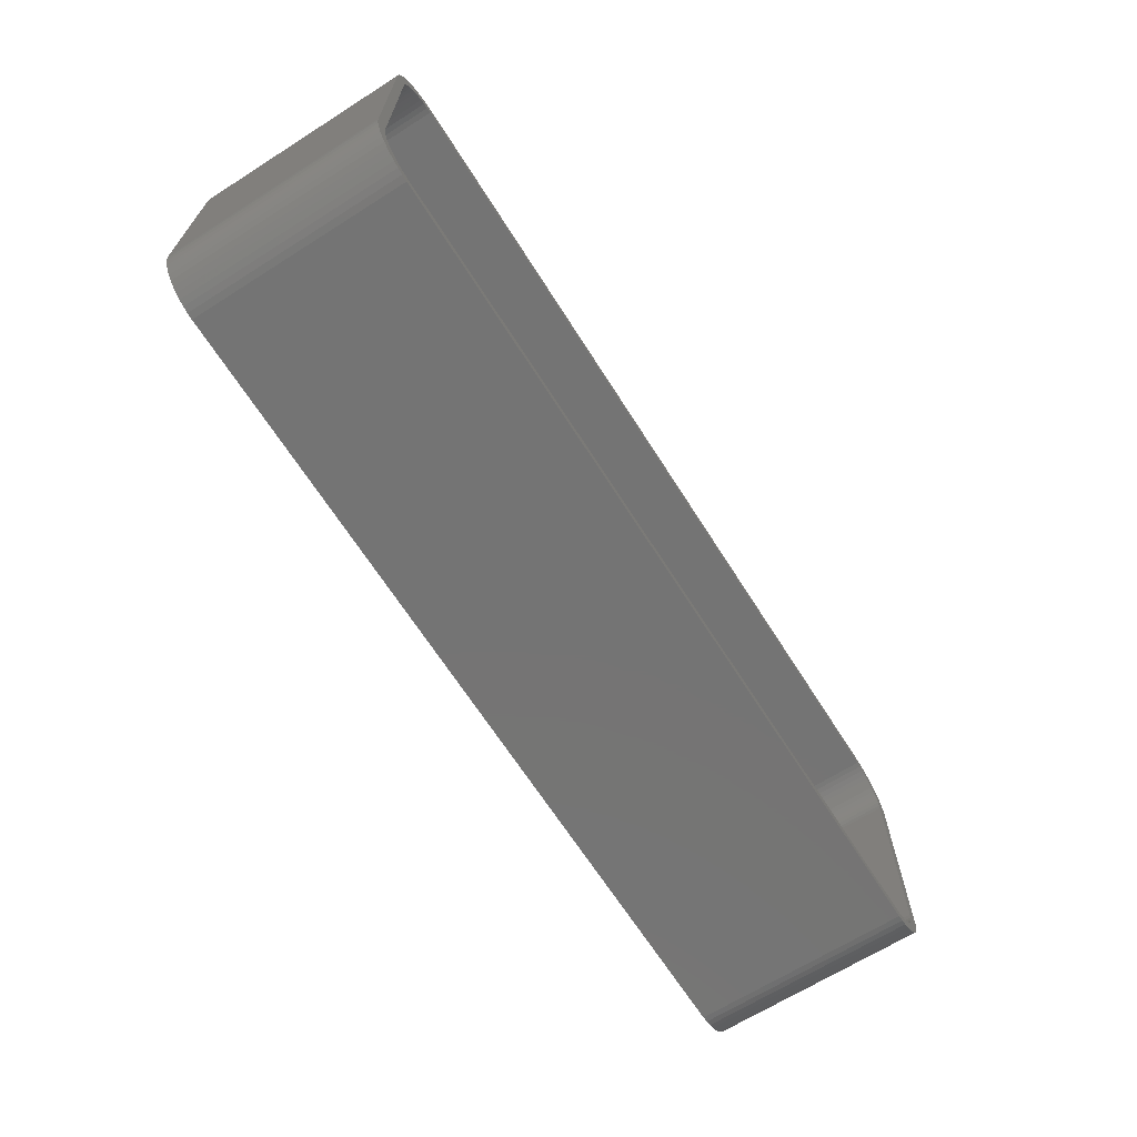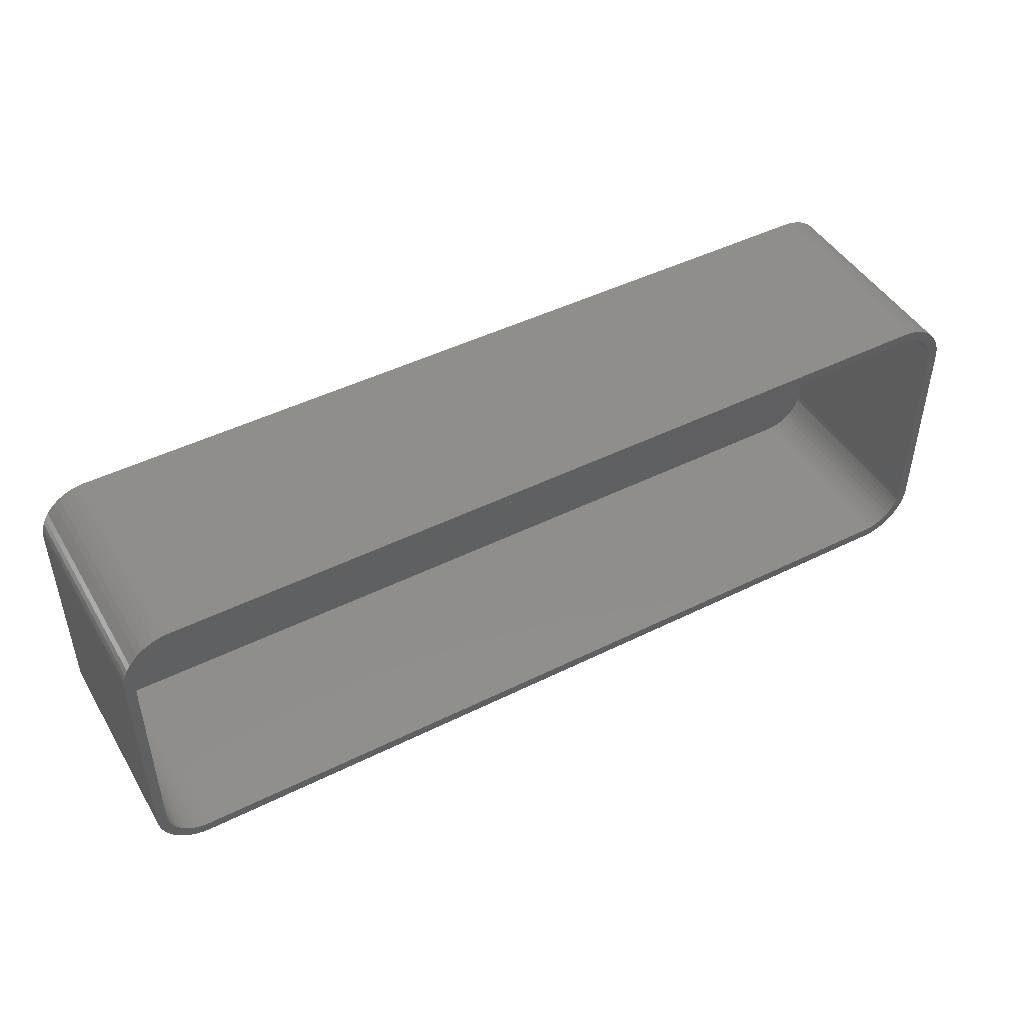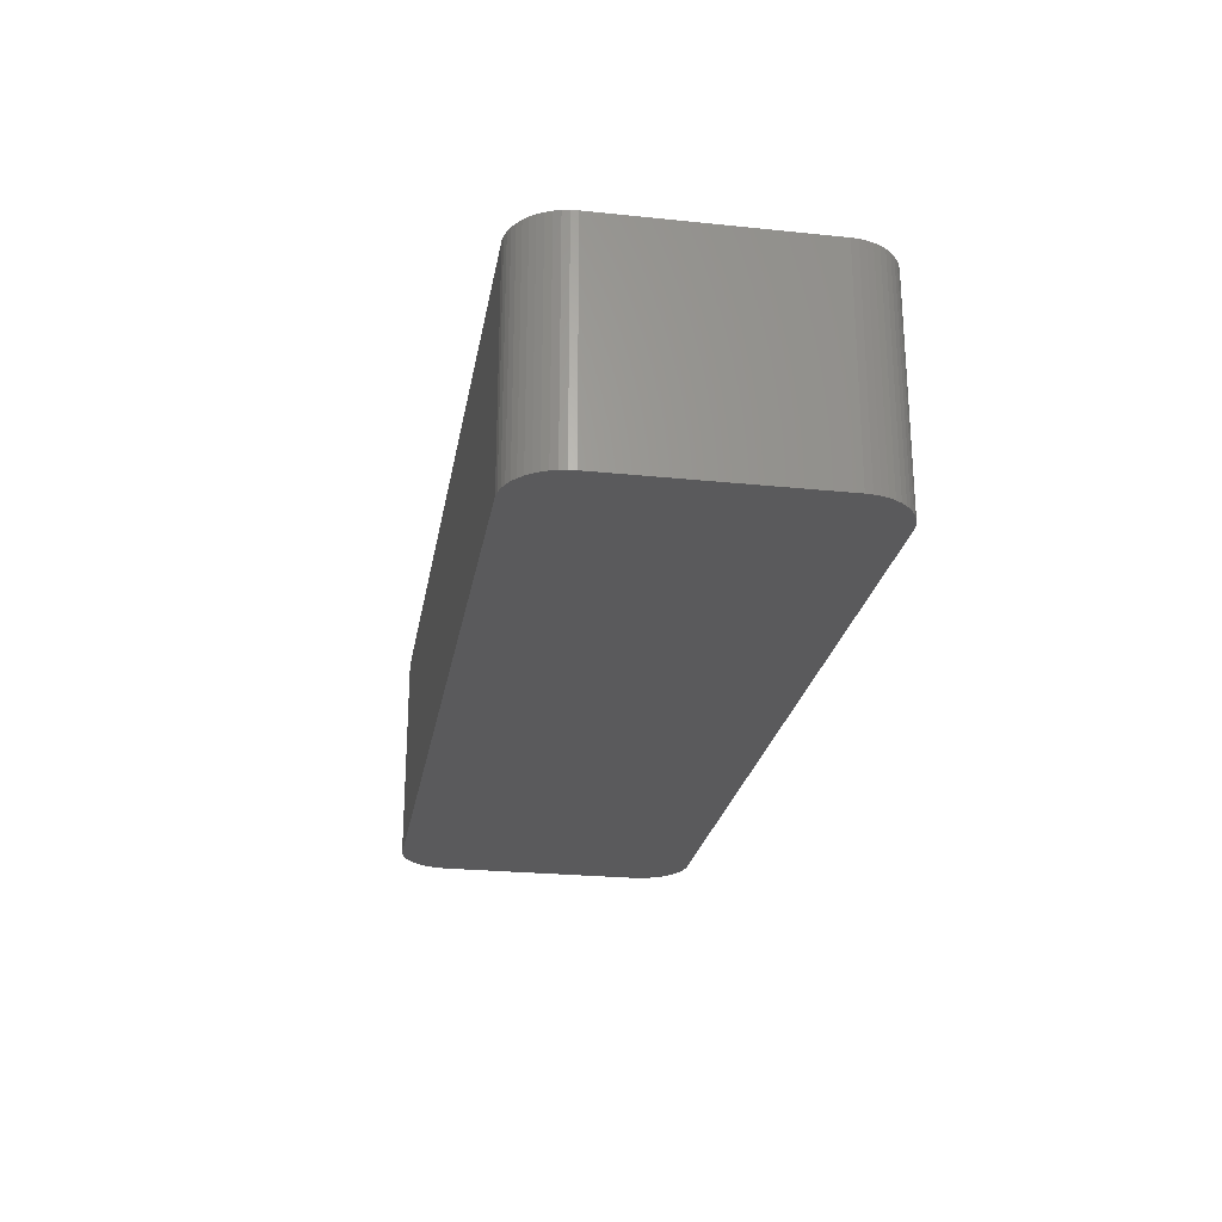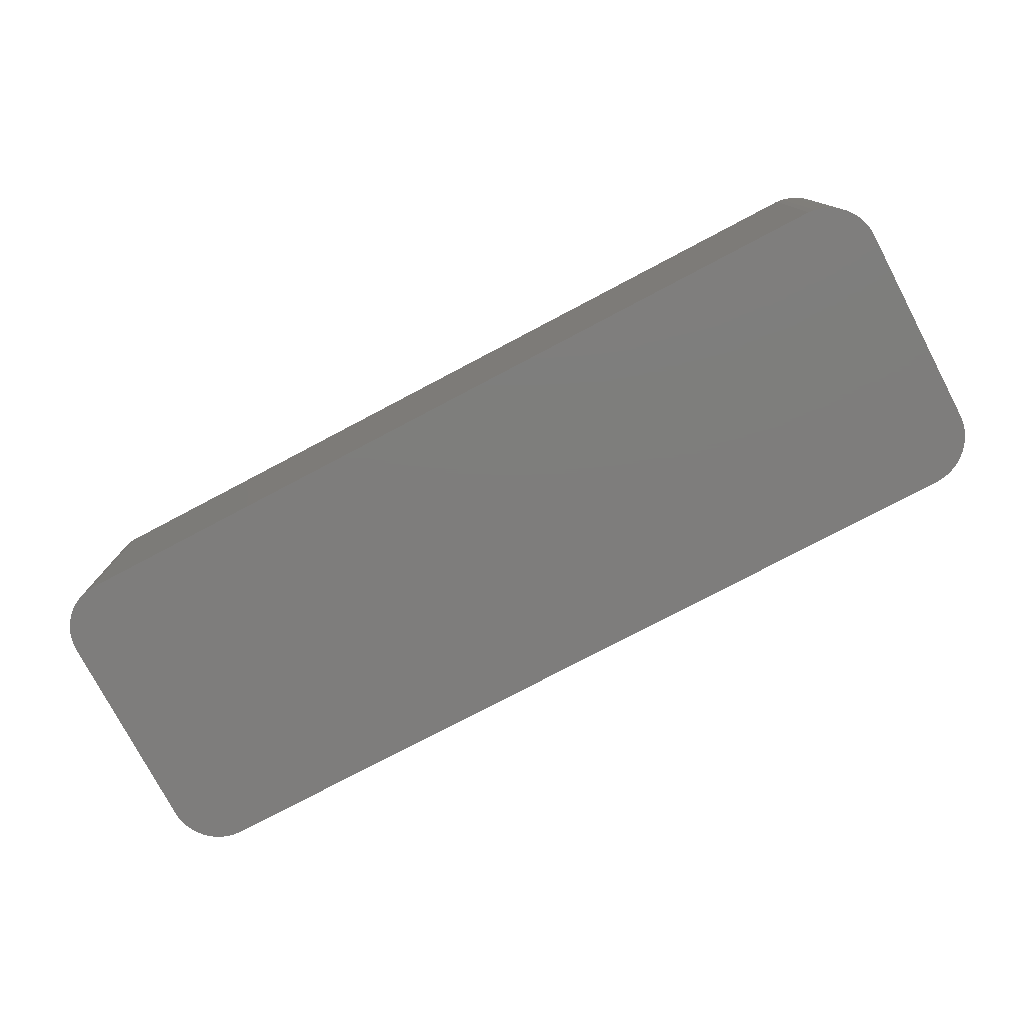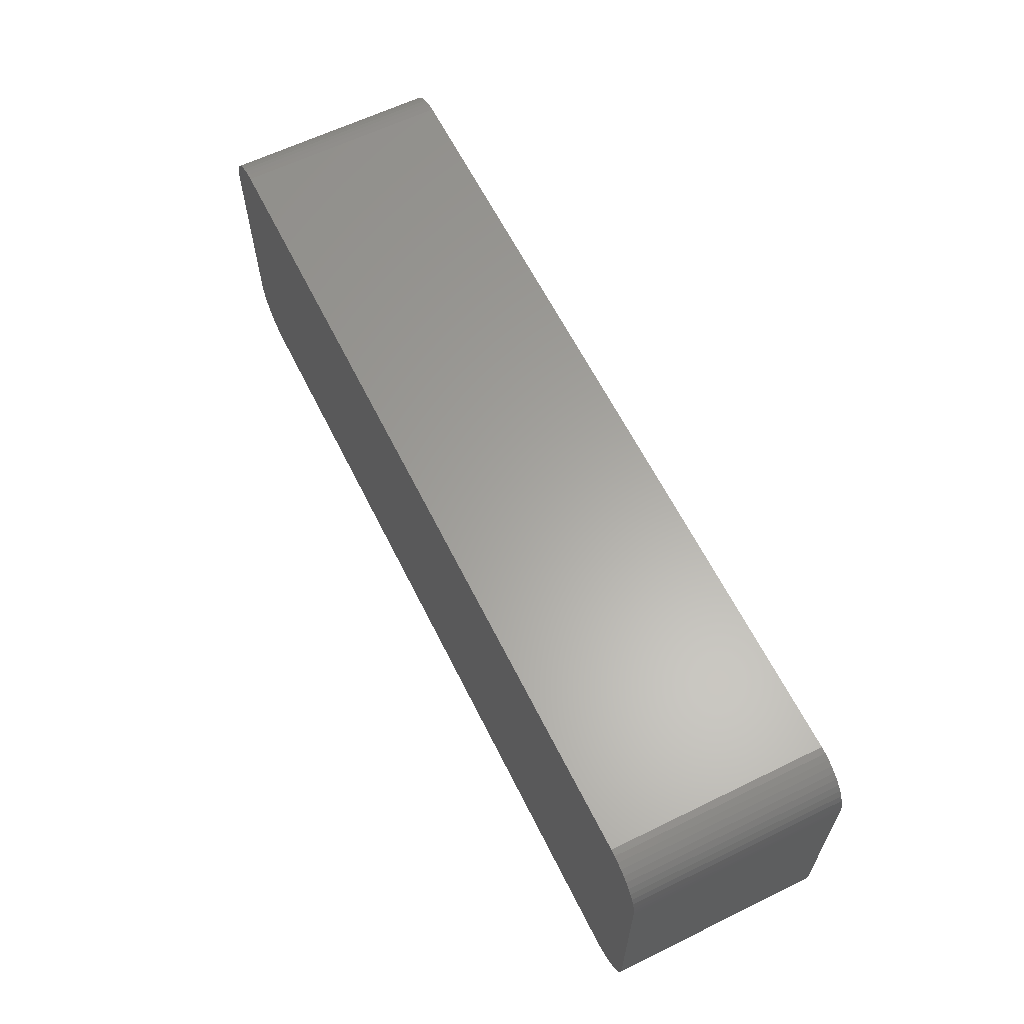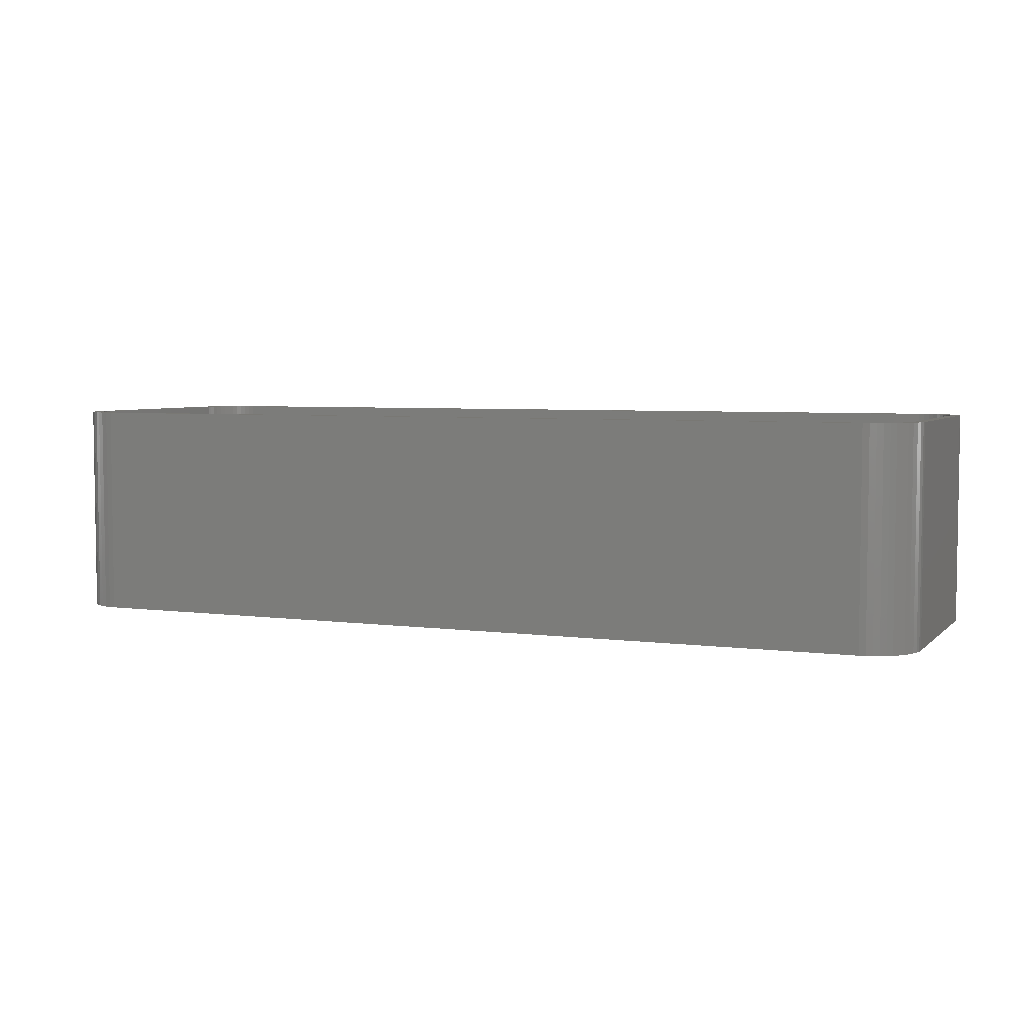
<metadata>
{"format":"stl","ext":"stl","renderer":"f3d","projection":"perspective","resolution":1024,"background":"white","views":[{"elev":-66.6,"azim":-57.6,"up":"+Y"},{"elev":46.3,"azim":-29.5,"up":"+Y"},{"elev":-24.4,"azim":80.3,"up":"+Z"},{"elev":-77.3,"azim":-152.2,"up":"+Z"},{"elev":62.0,"azim":-116.4,"up":"+Y"},{"elev":4.9,"azim":-157.1,"up":"+Z"}]}
</metadata>
<code>
# stl→obj: 208 verts, 412 faces
v -45 -10 0
v -45 10 21
v -45 10 0
v -45 -10 21
v -44.96 -10.63 0
v -44.96 -10.63 21
v 44.05 12.94 21
v 43.64 13.42 0
v 43.64 13.42 21
v 44.05 12.94 0
v -44.96 10.63 21
v -44.96 10.63 0
v 44 10 21
v 45 10 21
v 44.96 10.63 21
v 45 -10 21
v 43.97 10.5 21
v 44.84 11.24 21
v 44 -10 21
v 43.87 10.99 21
v 44.65 11.84 21
v 44.96 -10.63 21
v 43.72 11.47 21
v 44.38 12.41 21
v 43.97 -10.5 21
v 43.51 11.93 21
v 44.84 -11.24 21
v 43.87 -10.99 21
v 43.24 12.35 21
v 42.92 12.74 21
v 43.19 13.85 21
v 42.55 13.08 21
v 42.68 14.22 21
v 42.14 13.38 21
v 42.13 14.52 21
v 41.7 13.62 21
v 41.55 14.76 21
v 41.24 13.8 21
v 40.94 14.91 21
v 40.75 13.93 21
v 40.31 14.99 21
v 40.25 13.99 21
v -40.25 13.99 21
v -40.31 14.99 21
v -40.75 13.93 21
v -40.94 14.91 21
v -41.24 13.8 21
v -41.55 14.76 21
v -41.7 13.62 21
v -42.13 14.52 21
v -42.14 13.38 21
v -42.68 14.22 21
v -42.55 13.08 21
v -43.19 13.85 21
v -42.92 12.74 21
v -43.64 13.42 21
v -43.24 12.35 21
v -44.05 12.94 21
v -43.51 11.93 21
v -44.38 12.41 21
v -43.72 11.47 21
v -44.84 11.24 21
v -43.87 10.99 21
v -44.65 11.84 21
v 44.65 -11.84 21
v 43.72 -11.47 21
v 44.38 -12.41 21
v 43.51 -11.93 21
v 44.05 -12.94 21
v 43.24 -12.35 21
v 43.64 -13.42 21
v 42.92 -12.74 21
v 43.19 -13.85 21
v 42.55 -13.08 21
v 42.68 -14.22 21
v 42.14 -13.38 21
v 42.13 -14.52 21
v 41.7 -13.62 21
v 41.55 -14.76 21
v 41.24 -13.8 21
v 40.94 -14.91 21
v 40.75 -13.93 21
v 40.31 -14.99 21
v 40.25 -13.99 21
v -40.25 -13.99 21
v -40.31 -14.99 21
v -40.75 -13.93 21
v -40.94 -14.91 21
v -41.24 -13.8 21
v -41.55 -14.76 21
v -41.7 -13.62 21
v -42.13 -14.52 21
v -42.14 -13.38 21
v -42.68 -14.22 21
v -42.55 -13.08 21
v -43.19 -13.85 21
v -42.92 -12.74 21
v -43.64 -13.42 21
v -43.24 -12.35 21
v -44.05 -12.94 21
v -43.51 -11.93 21
v -44.38 -12.41 21
v -43.72 -11.47 21
v -44.65 -11.84 21
v -43.87 -10.99 21
v -44.84 -11.24 21
v -43.97 -10.5 21
v -44 -10 21
v -44 10 21
v -43.97 10.5 21
v -40.94 14.91 0
v -41.55 14.76 0
v -40.31 -14.99 0
v 40.31 -14.99 0
v 40.94 -14.91 0
v 45 -10 0
v 44.96 -10.63 0
v 44.65 11.84 0
v 44.84 11.24 0
v 45 10 0
v -40.31 14.99 0
v 40.31 14.99 0
v -43.19 13.85 0
v -43.64 13.42 0
v -42.13 -14.52 0
v -41.55 -14.76 0
v -40.94 -14.91 0
v -42.68 -14.22 0
v -43.64 -13.42 0
v -43.19 -13.85 0
v 44.38 12.41 0
v 40.94 14.91 0
v -44.84 11.24 0
v -44.65 11.84 0
v -42.13 14.52 0
v 44.84 -11.24 0
v 44.65 -11.84 0
v 44.96 10.63 0
v 44.38 -12.41 0
v 44.05 -12.94 0
v 43.64 -13.42 0
v 43.19 -13.85 0
v 42.68 -14.22 0
v 42.13 -14.52 0
v 43.19 13.85 0
v 41.55 -14.76 0
v 42.68 14.22 0
v 42.13 14.52 0
v 41.55 14.76 0
v -42.68 14.22 0
v -44.05 -12.94 0
v -44.38 -12.41 0
v -44.65 -11.84 0
v -44.05 12.94 0
v -44.84 -11.24 0
v -44.38 12.41 0
v -44 10 2
v -44 -10 2
v -43.97 -10.5 2
v 43.24 12.35 2
v 42.92 12.74 2
v -43.97 10.5 2
v 40.25 -13.99 2
v -40.25 -13.99 2
v 40.75 -13.93 2
v -41.24 13.8 2
v -40.75 13.93 2
v 41.7 13.62 2
v 42.14 13.38 2
v 43.97 -10.5 2
v 44 -10 2
v 44 10 2
v -40.25 13.99 2
v 40.25 13.99 2
v -42.92 12.74 2
v -43.24 12.35 2
v -41.24 -13.8 2
v -41.7 -13.62 2
v 43.87 10.99 2
v 43.72 11.47 2
v 42.14 -13.38 2
v 41.7 -13.62 2
v 40.75 13.93 2
v -43.72 11.47 2
v -43.87 10.99 2
v -41.7 13.62 2
v -42.55 13.08 2
v -42.14 13.38 2
v 43.97 10.5 2
v 43.51 11.93 2
v 43.87 -10.99 2
v 43.72 -11.47 2
v 43.51 -11.93 2
v 42.55 13.08 2
v 43.24 -12.35 2
v 42.92 -12.74 2
v 42.55 -13.08 2
v 41.24 13.8 2
v 41.24 -13.8 2
v -40.75 -13.93 2
v -42.14 -13.38 2
v -42.55 -13.08 2
v -43.51 11.93 2
v -42.92 -12.74 2
v -43.24 -12.35 2
v -43.51 -11.93 2
v -43.72 -11.47 2
v -43.87 -10.99 2
f 1 2 3
f 2 1 4
f 5 4 1
f 4 5 6
f 7 8 9
f 8 7 10
f 3 11 12
f 11 3 2
f 13 14 15
f 14 13 16
f 17 15 18
f 19 16 13
f 20 18 21
f 16 19 22
f 23 21 24
f 25 22 19
f 26 24 7
f 22 25 27
f 28 27 25
f 15 17 13
f 18 20 17
f 21 23 20
f 29 7 9
f 24 26 23
f 7 29 26
f 30 9 31
f 9 30 29
f 32 31 33
f 31 32 30
f 33 34 32
f 35 34 33
f 35 36 34
f 37 36 35
f 37 38 36
f 39 38 37
f 39 40 38
f 41 40 39
f 41 42 40
f 41 43 42
f 44 43 41
f 44 45 43
f 46 45 44
f 46 47 45
f 48 47 46
f 48 49 47
f 50 49 48
f 50 51 49
f 52 51 50
f 51 52 53
f 54 53 52
f 53 54 55
f 56 55 54
f 55 56 57
f 58 57 56
f 57 58 59
f 60 59 58
f 59 60 61
f 62 63 64
f 61 64 63
f 64 61 60
f 27 28 65
f 66 65 28
f 65 66 67
f 68 67 66
f 67 68 69
f 70 69 68
f 69 70 71
f 72 71 70
f 71 72 73
f 74 73 72
f 73 74 75
f 76 75 74
f 76 77 75
f 78 77 76
f 78 79 77
f 80 79 78
f 80 81 79
f 82 81 80
f 82 83 81
f 84 83 82
f 85 83 84
f 85 86 83
f 87 86 85
f 87 88 86
f 89 88 87
f 89 90 88
f 91 90 89
f 91 92 90
f 93 92 91
f 94 93 95
f 93 94 92
f 96 95 97
f 95 96 94
f 98 97 99
f 100 99 101
f 97 98 96
f 102 101 103
f 104 103 105
f 106 105 107
f 99 100 98
f 6 107 108
f 109 2 108
f 63 62 110
f 4 108 2
f 11 110 62
f 6 108 4
f 110 11 109
f 101 102 100
f 109 11 2
f 103 104 102
f 105 106 104
f 107 6 106
f 111 48 46
f 48 111 112
f 113 83 86
f 83 113 114
f 114 81 83
f 81 114 115
f 22 116 16
f 116 22 117
f 18 118 21
f 118 18 119
f 16 120 14
f 120 16 116
f 121 46 44
f 46 121 111
f 122 44 41
f 44 122 121
f 123 56 54
f 56 123 124
f 125 90 92
f 90 125 126
f 127 86 88
f 86 127 113
f 128 92 94
f 92 128 125
f 129 96 98
f 96 129 130
f 21 131 24
f 131 21 118
f 132 41 39
f 41 132 122
f 133 64 134
f 64 133 62
f 112 50 48
f 50 112 135
f 114 116 117
f 116 114 120
f 114 117 136
f 122 120 114
f 114 136 137
f 120 122 138
f 114 137 139
f 138 122 119
f 114 139 140
f 119 122 118
f 114 140 141
f 118 122 131
f 114 141 142
f 131 122 10
f 114 142 143
f 10 122 8
f 114 143 144
f 8 122 145
f 114 144 146
f 145 122 147
f 114 146 115
f 147 122 148
f 148 122 149
f 149 122 132
f 113 122 114
f 113 121 122
f 1 113 127
f 113 1 121
f 1 127 126
f 3 121 1
f 1 126 125
f 121 3 111
f 1 125 128
f 111 3 112
f 1 128 130
f 112 3 135
f 1 130 129
f 135 3 150
f 1 129 151
f 150 3 123
f 1 151 152
f 123 3 124
f 1 152 153
f 124 3 154
f 1 153 155
f 154 3 156
f 1 155 5
f 156 3 134
f 134 3 133
f 133 3 12
f 153 106 155
f 106 153 104
f 152 104 153
f 104 152 102
f 129 100 151
f 100 129 98
f 151 102 152
f 102 151 100
f 126 88 90
f 88 126 127
f 130 94 96
f 94 130 128
f 71 140 69
f 140 71 141
f 65 136 27
f 136 65 137
f 14 138 15
f 138 14 120
f 15 119 18
f 119 15 138
f 24 10 7
f 10 24 131
f 145 33 31
f 33 145 147
f 8 31 9
f 31 8 145
f 148 37 35
f 37 148 149
f 12 62 133
f 62 12 11
f 135 52 50
f 52 135 150
f 150 54 52
f 54 150 123
f 155 6 5
f 6 155 106
f 115 79 81
f 79 115 146
f 69 139 67
f 139 69 140
f 27 117 22
f 117 27 136
f 147 35 33
f 35 147 148
f 149 39 37
f 39 149 132
f 154 56 124
f 56 154 58
f 142 71 73
f 71 142 141
f 146 77 79
f 77 146 144
f 67 137 65
f 137 67 139
f 134 60 156
f 60 134 64
f 156 58 154
f 58 156 60
f 143 73 75
f 73 143 142
f 144 75 77
f 75 144 143
f 108 157 109
f 157 108 158
f 107 158 108
f 158 107 159
f 160 30 161
f 30 160 29
f 109 162 110
f 162 109 157
f 163 85 84
f 85 163 164
f 165 84 82
f 84 165 163
f 166 45 47
f 45 166 167
f 168 34 36
f 34 168 169
f 170 19 171
f 19 170 25
f 171 13 172
f 13 171 19
f 167 43 45
f 43 167 173
f 173 42 43
f 42 173 174
f 57 175 55
f 175 57 176
f 177 91 89
f 91 177 178
f 179 23 180
f 23 179 20
f 181 78 76
f 78 181 182
f 174 40 42
f 40 174 183
f 63 184 61
f 184 63 185
f 186 47 49
f 47 186 166
f 187 51 53
f 51 187 188
f 174 172 189
f 172 174 171
f 174 189 179
f 163 171 174
f 174 179 180
f 171 163 170
f 174 180 190
f 170 163 191
f 174 190 160
f 191 163 192
f 174 160 161
f 192 163 193
f 174 161 194
f 193 163 195
f 174 194 169
f 195 163 196
f 174 169 168
f 196 163 197
f 174 168 198
f 197 163 181
f 174 198 183
f 181 163 182
f 182 163 199
f 199 163 165
f 173 163 174
f 173 164 163
f 157 173 167
f 173 157 164
f 157 167 166
f 158 164 157
f 157 166 186
f 164 158 200
f 157 186 188
f 200 158 177
f 157 188 187
f 177 158 178
f 157 187 175
f 178 158 201
f 157 175 176
f 201 158 202
f 157 176 203
f 202 158 204
f 157 203 184
f 204 158 205
f 157 184 185
f 205 158 206
f 157 185 162
f 206 158 207
f 207 158 208
f 208 158 159
f 103 208 105
f 208 103 207
f 200 89 87
f 89 200 177
f 189 20 179
f 20 189 17
f 172 17 189
f 17 172 13
f 180 26 190
f 26 180 23
f 190 29 160
f 29 190 26
f 198 36 38
f 36 198 168
f 196 70 195
f 70 196 72
f 192 28 191
f 28 192 66
f 199 82 80
f 82 199 165
f 110 185 63
f 185 110 162
f 188 49 51
f 49 188 186
f 97 205 99
f 205 97 204
f 105 159 107
f 159 105 208
f 164 87 85
f 87 164 200
f 169 32 34
f 32 169 194
f 194 30 32
f 30 194 161
f 183 38 40
f 38 183 198
f 193 66 192
f 66 193 68
f 195 68 193
f 68 195 70
f 191 25 170
f 25 191 28
f 182 80 78
f 80 182 199
f 61 203 59
f 203 61 184
f 59 176 57
f 176 59 203
f 175 53 55
f 53 175 187
f 101 207 103
f 207 101 206
f 202 97 95
f 97 202 204
f 178 93 91
f 93 178 201
f 201 95 93
f 95 201 202
f 196 74 72
f 74 196 197
f 197 76 74
f 76 197 181
f 99 206 101
f 206 99 205

</code>
